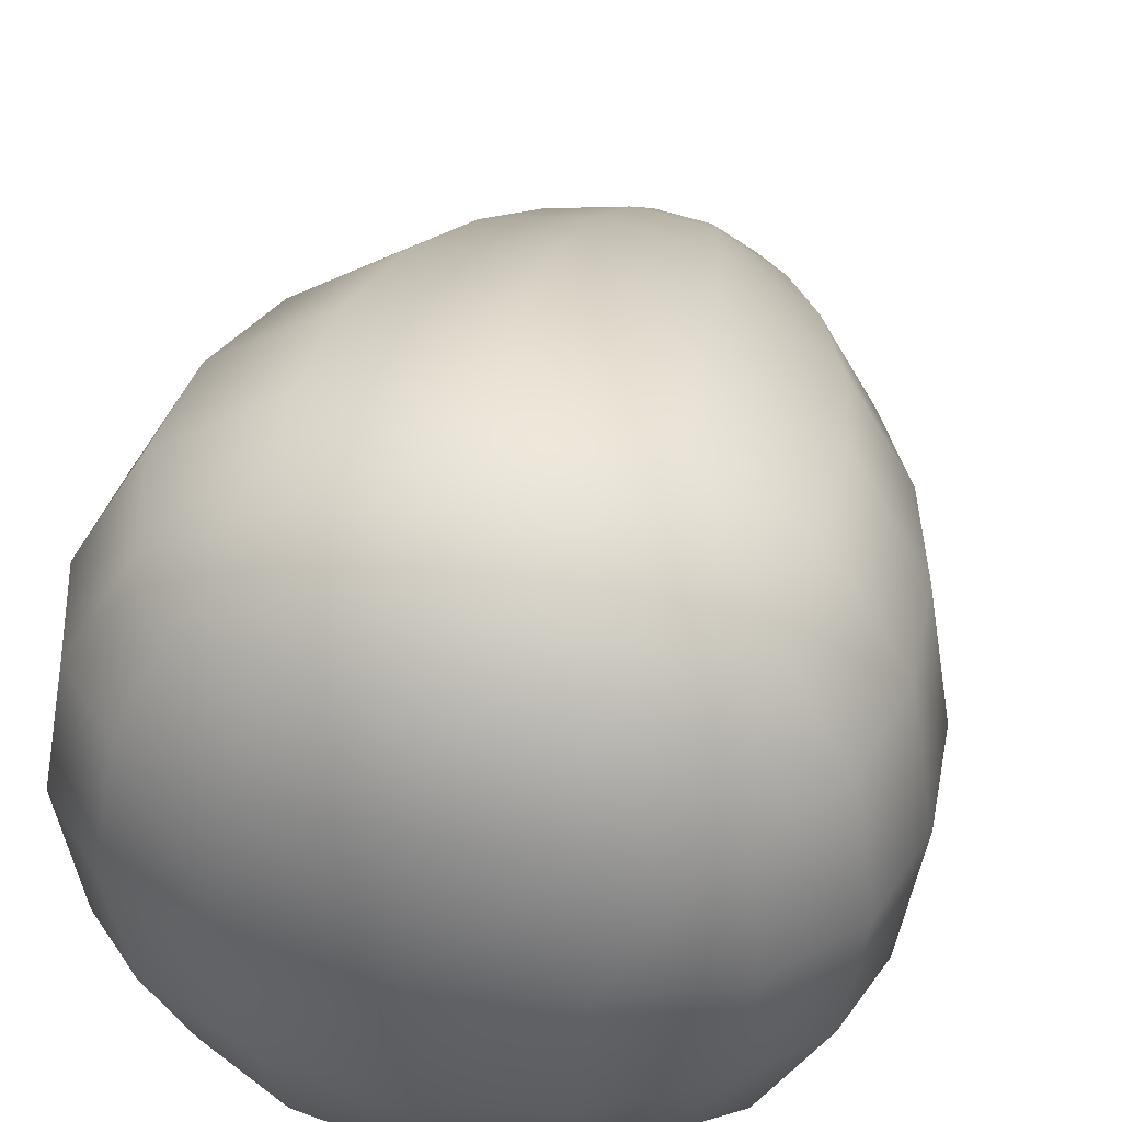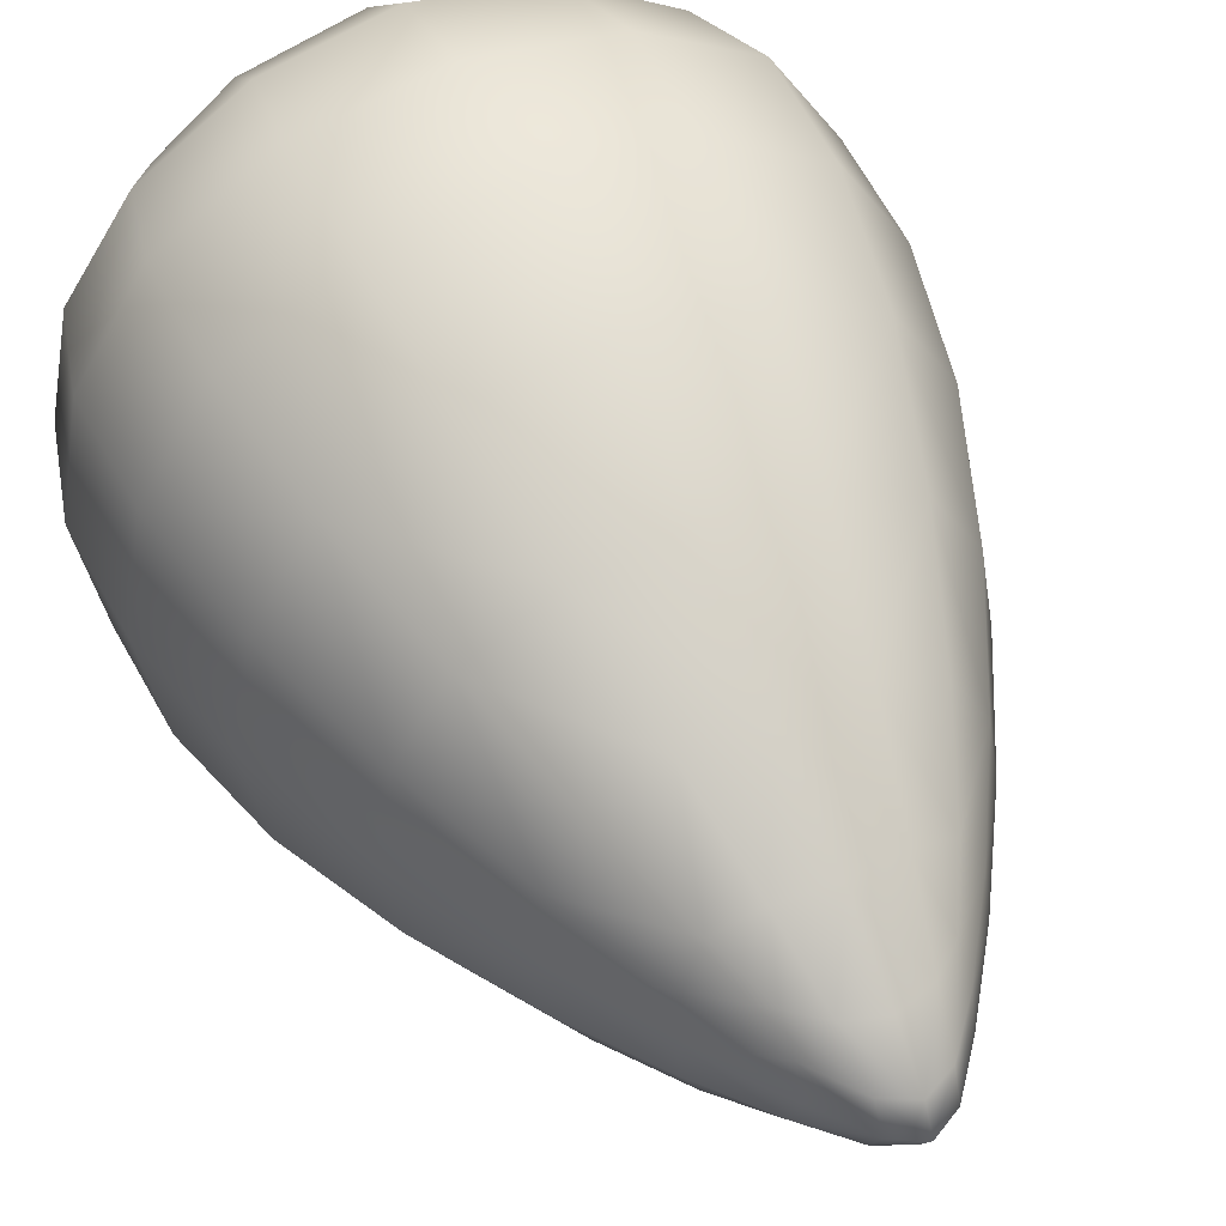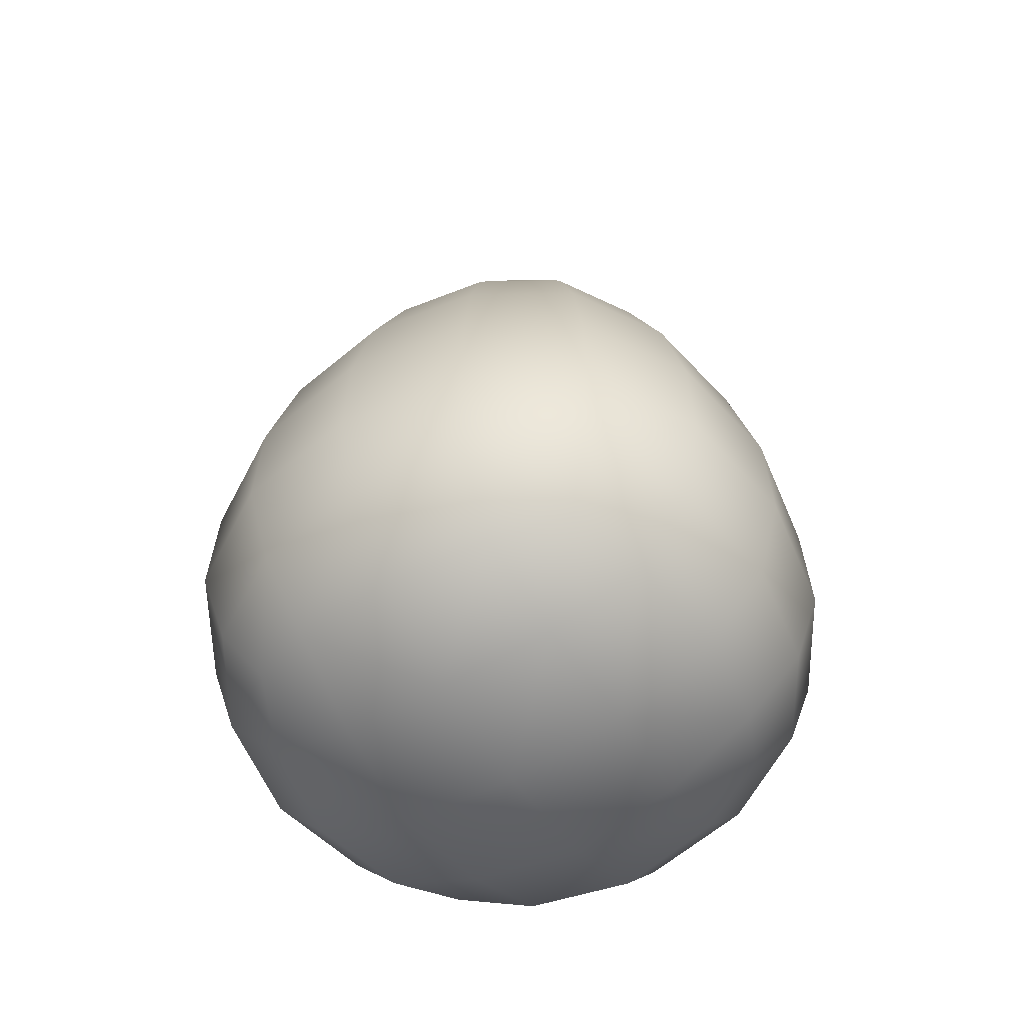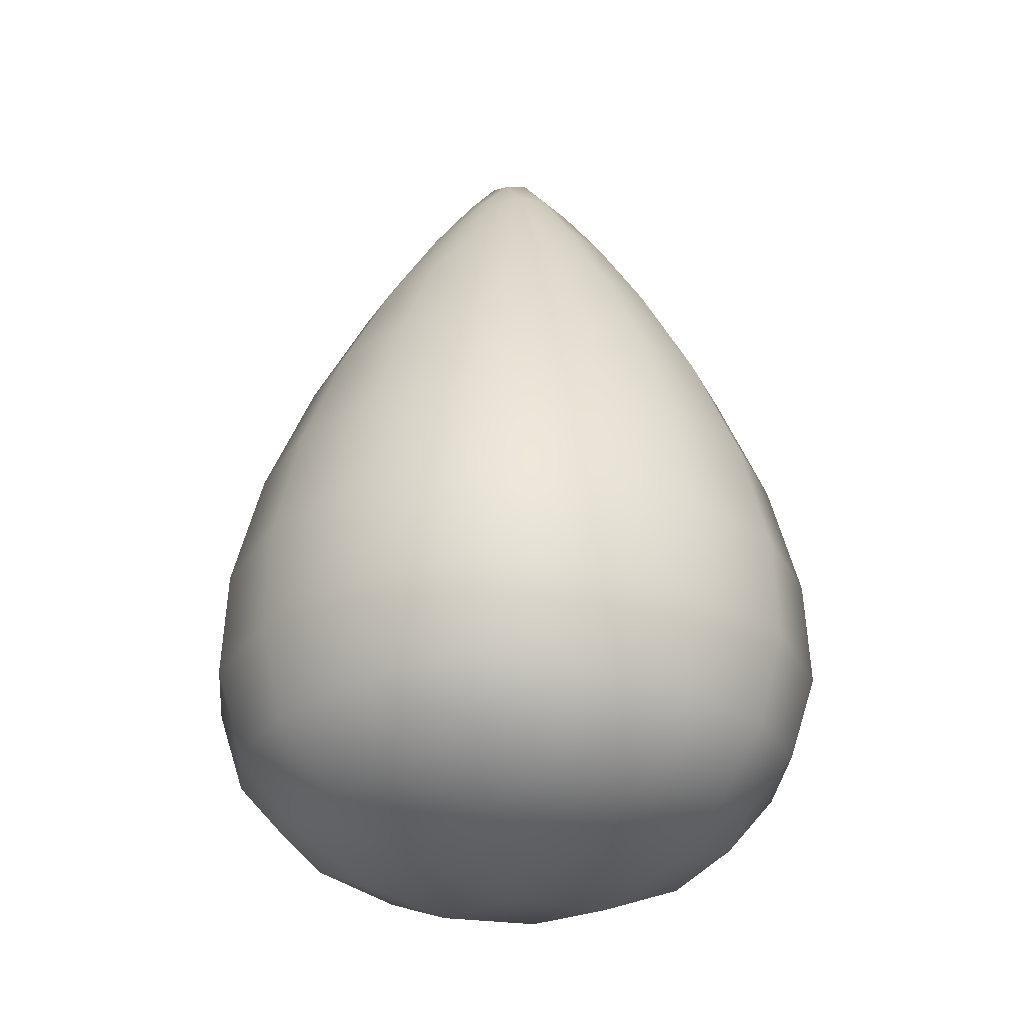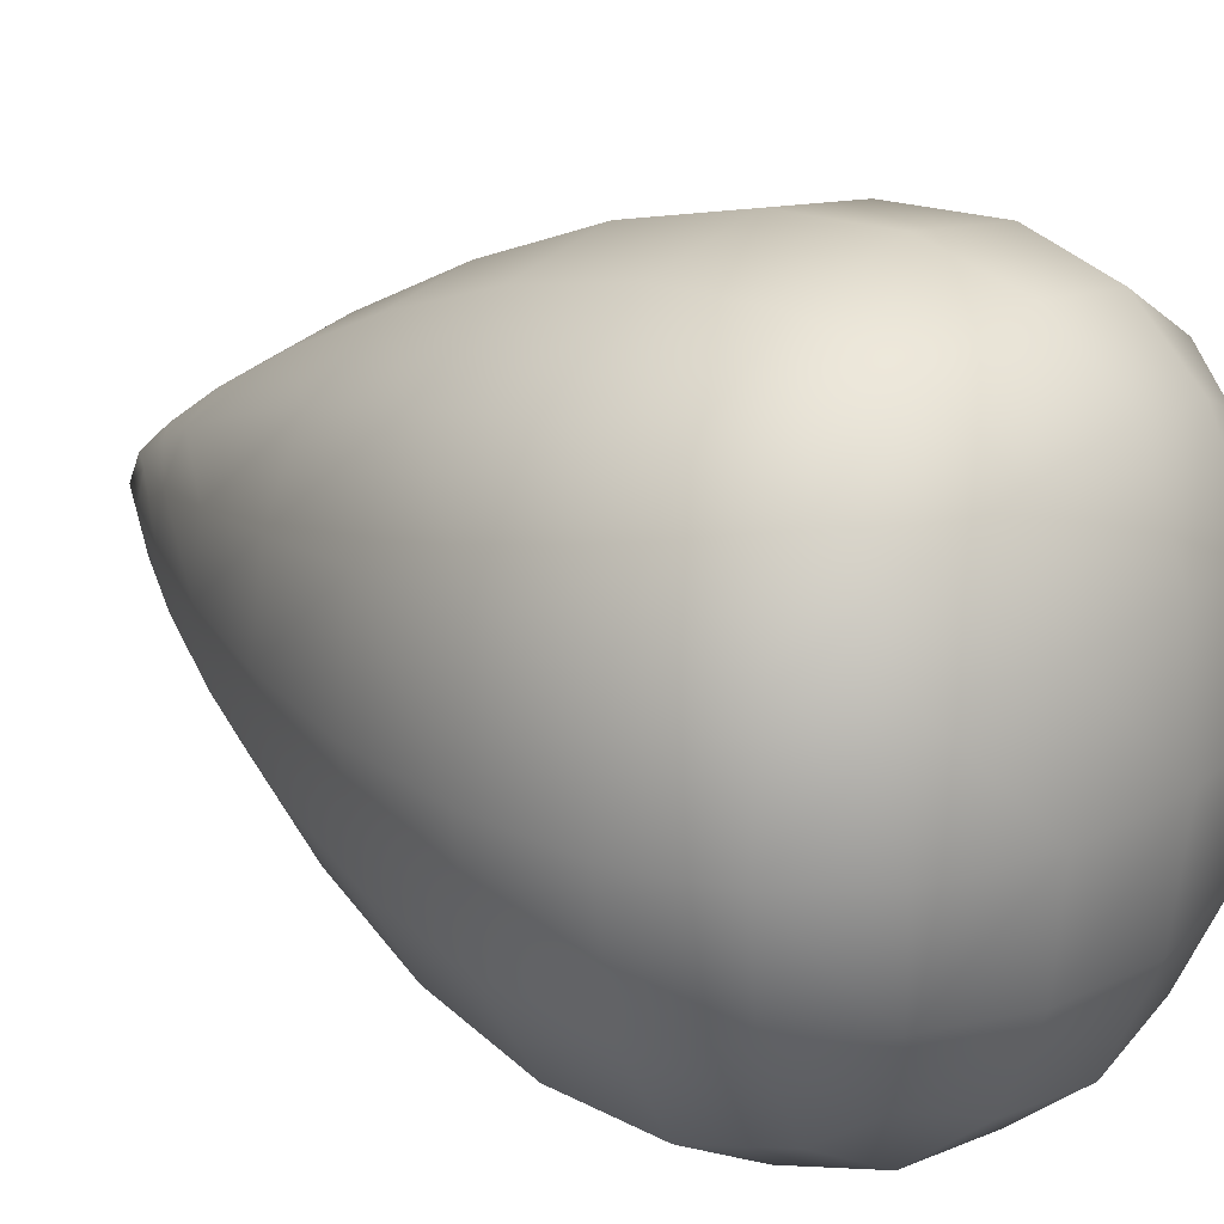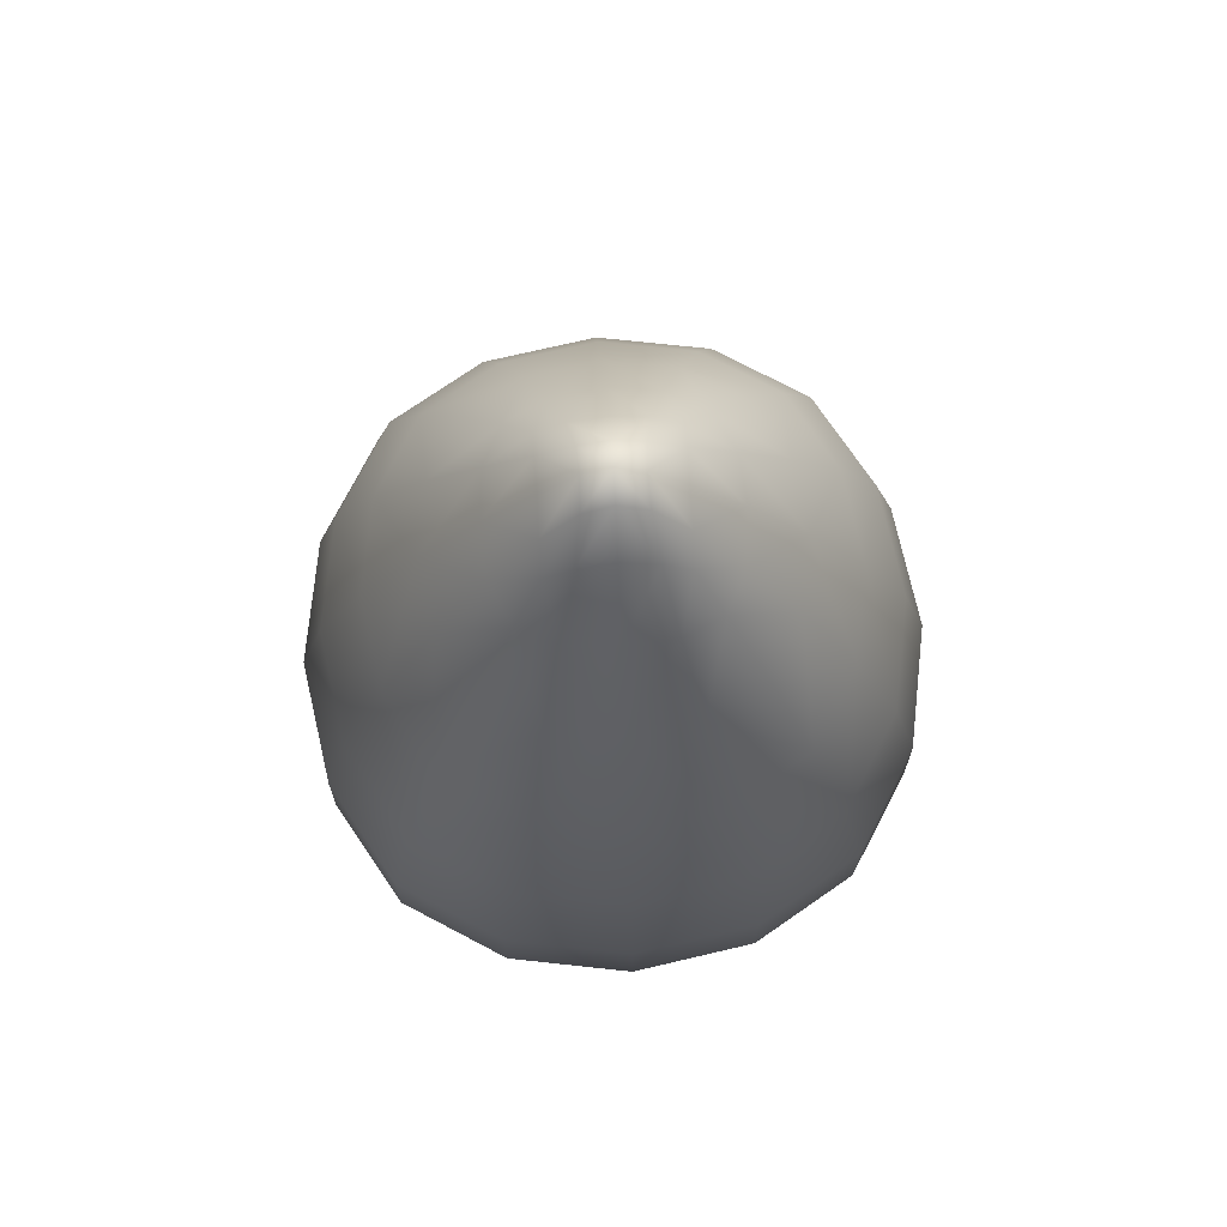
<metadata>
{"format":"obj","ext":"obj","renderer":"f3d","projection":"perspective","resolution":1024,"background":"white","views":[{"elev":37.6,"azim":13.0,"up":"+Z"},{"elev":51.2,"azim":154.7,"up":"+Z"},{"elev":-55.9,"azim":-57.9,"up":"+Y"},{"elev":-29.3,"azim":-36.5,"up":"+Y"},{"elev":22.0,"azim":-51.2,"up":"+Z"},{"elev":75.7,"azim":-3.5,"up":"+Y"}]}
</metadata>
<code>
o Cube.006_Cube.087
v 0.08938 -0.02739 0
v 0.08807 0.005 0
v 0.0834 -0.02696 0.03572
v 0.08194 -0.05455 0
v 0.0834 -0.02696 -0.03572
v 0.0822 0.005 -0.03523
v 0.0822 0.005 0.03523
v 0.07639 -0.05285 0.03264
v 0.07639 -0.05285 -0.03264
v 0 -0.02739 0.08938
v 0 0.005 0.08807
v -0.03572 -0.02696 0.0834
v 0 -0.05455 0.08194
v 0.03572 -0.02696 0.0834
v 0.03523 0.005 0.0822
v -0.03523 0.005 0.0822
v -0.03264 -0.05285 0.07639
v 0.03264 -0.05285 0.07639
v -0.08938 -0.02739 0
v -0.08807 0.005 0
v -0.0834 -0.02696 -0.03572
v -0.08194 -0.05455 0
v -0.0834 -0.02696 0.03572
v -0.0822 0.005 0.03523
v -0.0822 0.005 -0.03523
v -0.07639 -0.05285 -0.03264
v -0.07639 -0.05285 0.03264
v 0 -0.02739 -0.08938
v 0 0.005 -0.08807
v 0.03572 -0.02696 -0.0834
v 0 -0.05455 -0.08194
v -0.03572 -0.02696 -0.0834
v -0.03523 0.005 -0.0822
v 0.03523 0.005 -0.0822
v 0.03264 -0.05285 -0.07639
v -0.03264 -0.05285 -0.07639
v 0 -0.09149 0
v 0.03507 -0.08736 0
v 0 -0.08736 0.03507
v -0.03507 -0.08736 0
v 0 -0.08736 -0.03507
v 0.03264 -0.08347 -0.03264
v 0.03264 -0.08347 0.03264
v -0.03264 -0.08347 0.03264
v -0.03264 -0.08347 -0.03264
v 0 0.1074 0.04841
v 0 0.075 0.06533
v 0.01972 0.107 0.04542
v 0 0.1345 0.03176
v -0.01972 0.107 0.04542
v -0.02613 0.075 0.06098
v 0.02613 0.075 0.06098
v 0.01412 0.1328 0.03058
v -0.01412 0.1328 0.03058
v 0 0.1715 0
v -0.00762 0.1674 0
v 0 0.1674 0.00762
v 0.00762 0.1674 0
v 0 0.1674 -0.00762
v -0.008052 0.1635 -0.008052
v -0.008052 0.1635 0.008052
v 0.008052 0.1635 0.008052
v 0.008052 0.1635 -0.008052
v -0.04841 0.1074 0
v -0.06533 0.075 0
v -0.04542 0.107 0.01972
v -0.03176 0.1345 0
v -0.04542 0.107 -0.01972
v -0.06098 0.075 -0.02613
v -0.06098 0.075 0.02613
v -0.03058 0.1328 0.01412
v -0.03058 0.1328 -0.01412
v 0.04841 0.1074 0
v 0.06533 0.075 0
v 0.04542 0.107 -0.01972
v 0.03176 0.1345 0
v 0.04542 0.107 0.01972
v 0.06098 0.075 0.02613
v 0.06098 0.075 -0.02613
v 0.03058 0.1328 -0.01412
v 0.03058 0.1328 0.01412
v 0 0.1074 -0.04841
v 0 0.075 -0.06533
v -0.01972 0.107 -0.04542
v 0 0.1345 -0.03176
v 0.01972 0.107 -0.04542
v 0.02613 0.075 -0.06098
v -0.02613 0.075 -0.06098
v -0.01412 0.1328 -0.03058
v 0.01412 0.1328 -0.03058
v 0.0599 -0.05115 -0.0599
v 0.06549 -0.02654 -0.06549
v 0.06458 0.005 -0.06458
v 0.07424 0.04 -0.03182
v 0.07954 0.04 0
v 0.07424 0.04 0.03182
v 0.06458 0.005 0.06458
v 0.06549 -0.02654 0.06549
v 0.0599 -0.05115 0.0599
v 0.0599 -0.07193 0.03021
v 0.06432 -0.07503 0
v 0.0599 -0.07193 -0.03021
v 0.03182 0.04 0.07424
v 0 0.04 0.07954
v -0.03182 0.04 0.07424
v -0.06458 0.005 0.06458
v -0.06549 -0.02654 0.06549
v -0.0599 -0.05115 0.0599
v -0.03021 -0.07193 0.0599
v 0 -0.07503 0.06432
v 0.03021 -0.07193 0.0599
v -0.07424 0.04 0.03182
v -0.07954 0.04 0
v -0.07424 0.04 -0.03182
v -0.06458 0.005 -0.06458
v -0.06549 -0.02654 -0.06549
v -0.0599 -0.05115 -0.0599
v -0.0599 -0.07193 -0.03021
v -0.06432 -0.07503 0
v -0.0599 -0.07193 0.03021
v -0.03182 0.04 -0.07424
v 0 0.04 -0.07954
v 0.03182 0.04 -0.07424
v 0.03021 -0.07193 -0.0599
v 0 -0.07503 -0.06432
v -0.03021 -0.07193 -0.0599
v 0.01771 0.1519 -0.01
v 0.01747 0.155 0
v 0.01771 0.1519 0.01
v 0.01 0.1519 0.01771
v 0 0.155 0.01747
v -0.01 0.1519 0.01771
v -0.01771 0.1519 0.01
v -0.01747 0.155 0
v -0.01771 0.1519 -0.01
v -0.01 0.1519 -0.01771
v 0 0.155 -0.01747
v 0.01 0.1519 -0.01771
v 0.04791 0.075 0.04791
v 0.036 0.1065 0.036
v 0.02529 0.1311 0.02529
v -0.02529 0.1311 0.02529
v -0.036 0.1065 0.036
v -0.04791 0.075 0.04791
v -0.02529 0.1311 -0.02529
v -0.036 0.1065 -0.036
v -0.04791 0.075 -0.04791
v 0.04791 0.075 -0.04791
v 0.036 0.1065 -0.036
v 0.02529 0.1311 -0.02529
v 0.05093 -0.06565 -0.05093
v 0.05833 0.04 -0.05833
v 0.05093 -0.06565 0.05093
v 0.05833 0.04 0.05833
v -0.05093 -0.06565 -0.05093
v -0.05833 0.04 -0.05833
v -0.05093 -0.06565 0.05093
v -0.05833 0.04 0.05833
v 0.01769 0.1456 -0.01769
v 0.01769 0.1456 0.01769
v -0.01769 0.1456 -0.01769
v -0.01769 0.1456 0.01769
f 1 5 6 2
f 2 6 94 95
f 5 92 93 6
f 6 93 152 94
f 1 2 7 3
f 3 7 97 98
f 2 95 96 7
f 7 96 154 97
f 1 3 8 4
f 4 8 100 101
f 3 98 99 8
f 8 99 153 100
f 1 4 9 5
f 5 9 91 92
f 4 101 102 9
f 9 102 151 91
f 10 14 15 11
f 11 15 103 104
f 14 98 97 15
f 15 97 154 103
f 10 11 16 12
f 12 16 106 107
f 11 104 105 16
f 16 105 158 106
f 10 12 17 13
f 13 17 109 110
f 12 107 108 17
f 17 108 157 109
f 10 13 18 14
f 14 18 99 98
f 13 110 111 18
f 18 111 153 99
f 19 23 24 20
f 20 24 112 113
f 23 107 106 24
f 24 106 158 112
f 19 20 25 21
f 21 25 115 116
f 20 113 114 25
f 25 114 156 115
f 19 21 26 22
f 22 26 118 119
f 21 116 117 26
f 26 117 155 118
f 19 22 27 23
f 23 27 108 107
f 22 119 120 27
f 27 120 157 108
f 28 32 33 29
f 29 33 121 122
f 32 116 115 33
f 33 115 156 121
f 28 29 34 30
f 30 34 93 92
f 29 122 123 34
f 34 123 152 93
f 28 30 35 31
f 31 35 124 125
f 30 92 91 35
f 35 91 151 124
f 28 31 36 32
f 32 36 117 116
f 31 125 126 36
f 36 126 155 117
f 37 41 42 38
f 38 42 102 101
f 41 125 124 42
f 42 124 151 102
f 37 38 43 39
f 39 43 111 110
f 38 101 100 43
f 43 100 153 111
f 37 39 44 40
f 40 44 120 119
f 39 110 109 44
f 44 109 157 120
f 37 40 45 41
f 41 45 126 125
f 40 119 118 45
f 45 118 155 126
f 46 50 51 47
f 47 51 105 104
f 50 143 144 51
f 51 144 158 105
f 46 47 52 48
f 48 52 139 140
f 47 104 103 52
f 52 103 154 139
f 46 48 53 49
f 49 53 130 131
f 48 140 141 53
f 53 141 160 130
f 46 49 54 50
f 50 54 142 143
f 49 131 132 54
f 54 132 162 142
f 55 59 60 56
f 56 60 135 134
f 59 137 136 60
f 60 136 161 135
f 55 56 61 57
f 57 61 132 131
f 56 134 133 61
f 61 133 162 132
f 55 57 62 58
f 58 62 129 128
f 57 131 130 62
f 62 130 160 129
f 55 58 63 59
f 59 63 138 137
f 58 128 127 63
f 63 127 159 138
f 64 68 69 65
f 65 69 114 113
f 68 146 147 69
f 69 147 156 114
f 64 65 70 66
f 66 70 144 143
f 65 113 112 70
f 70 112 158 144
f 64 66 71 67
f 67 71 133 134
f 66 143 142 71
f 71 142 162 133
f 64 67 72 68
f 68 72 145 146
f 67 134 135 72
f 72 135 161 145
f 73 77 78 74
f 74 78 96 95
f 77 140 139 78
f 78 139 154 96
f 73 74 79 75
f 75 79 148 149
f 74 95 94 79
f 79 94 152 148
f 73 75 80 76
f 76 80 127 128
f 75 149 150 80
f 80 150 159 127
f 73 76 81 77
f 77 81 141 140
f 76 128 129 81
f 81 129 160 141
f 82 86 87 83
f 83 87 123 122
f 86 149 148 87
f 87 148 152 123
f 82 83 88 84
f 84 88 147 146
f 83 122 121 88
f 88 121 156 147
f 82 84 89 85
f 85 89 136 137
f 84 146 145 89
f 89 145 161 136
f 82 85 90 86
f 86 90 150 149
f 85 137 138 90
f 90 138 159 150

</code>
